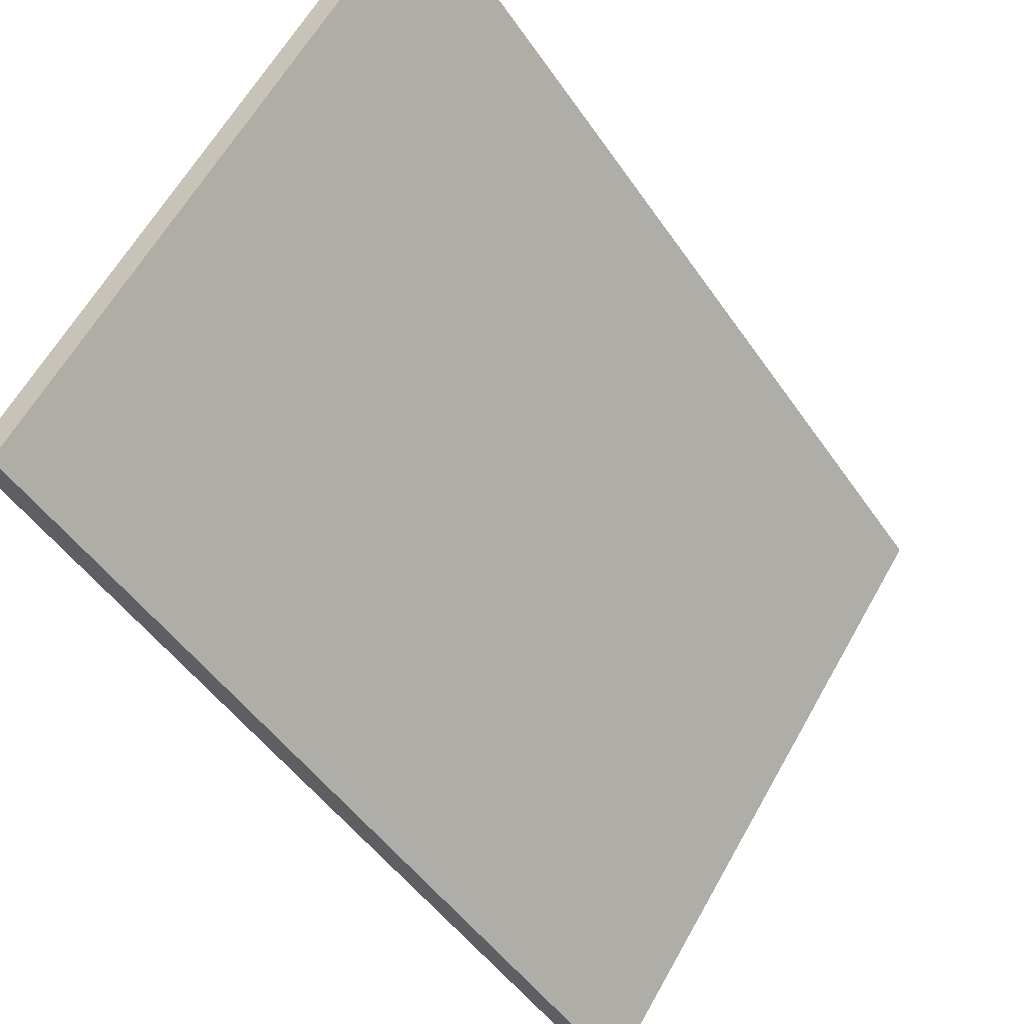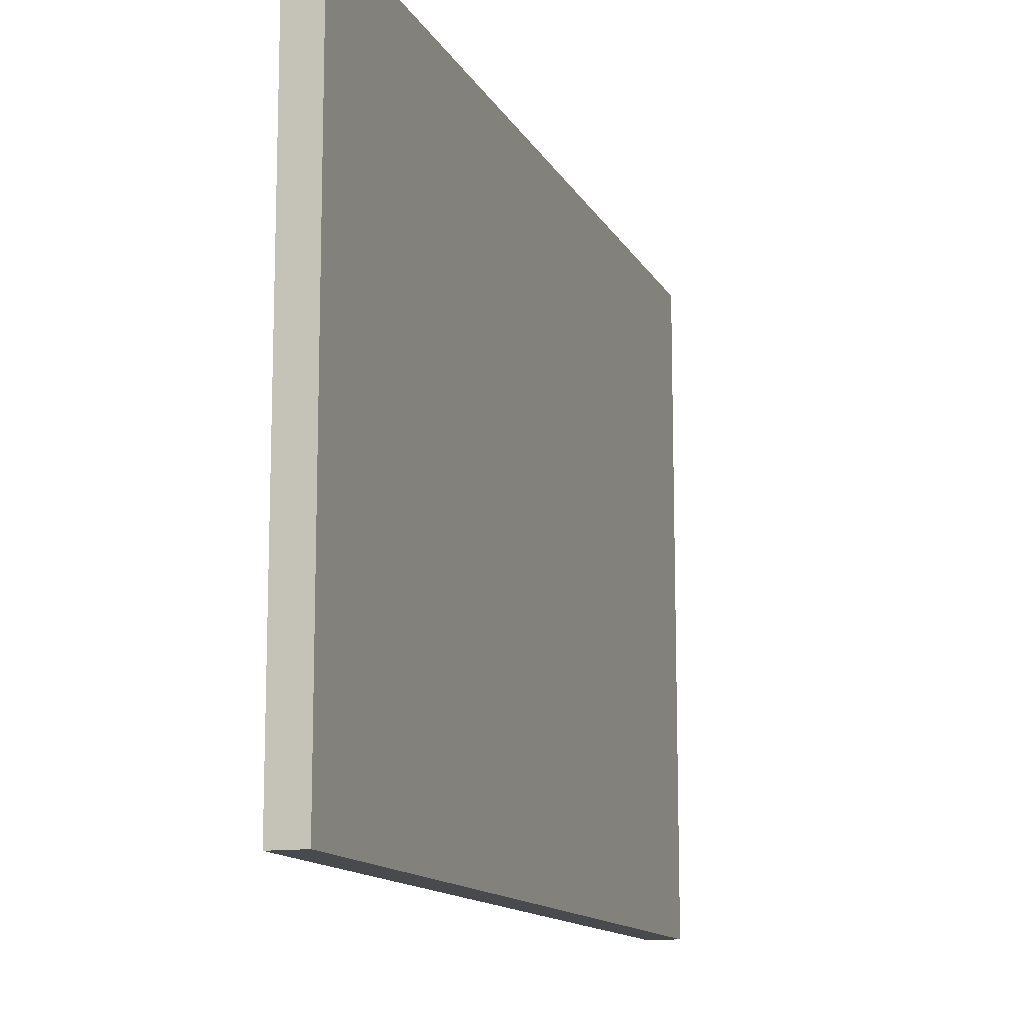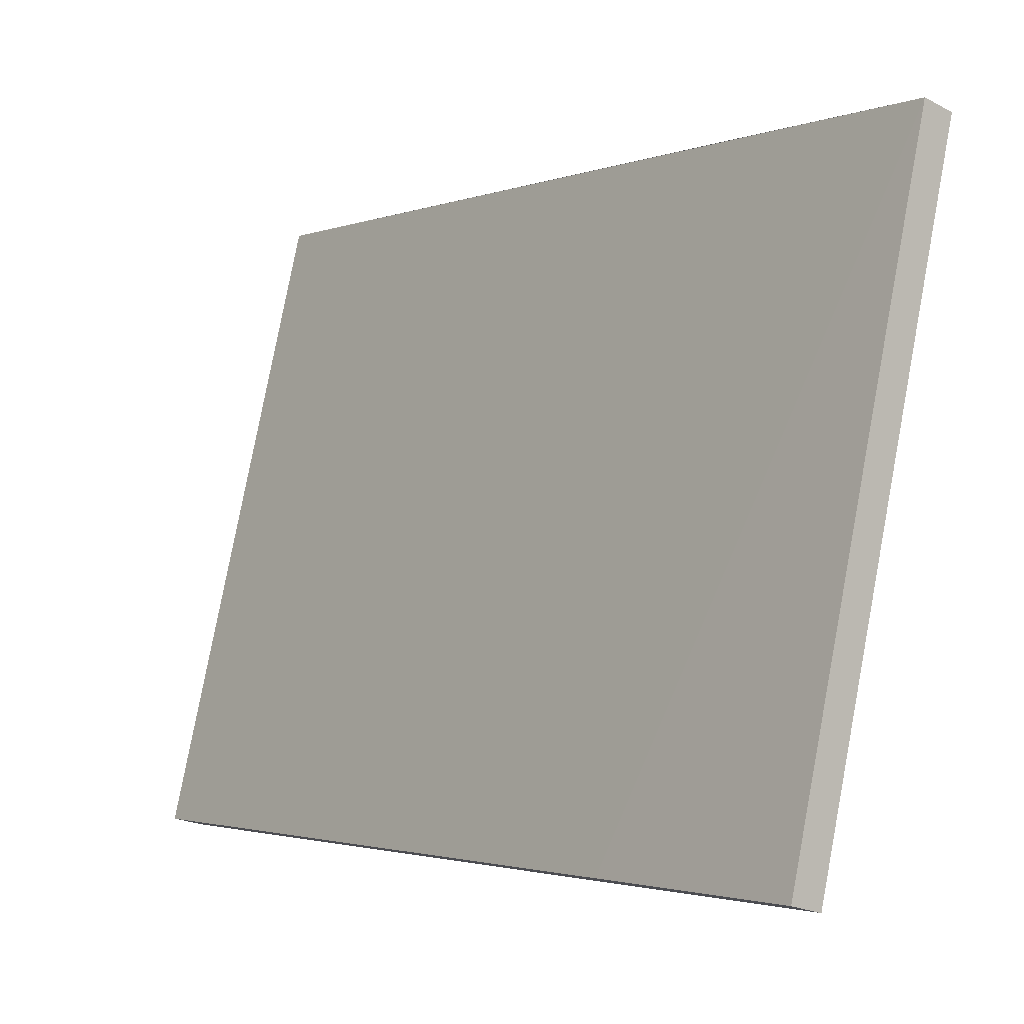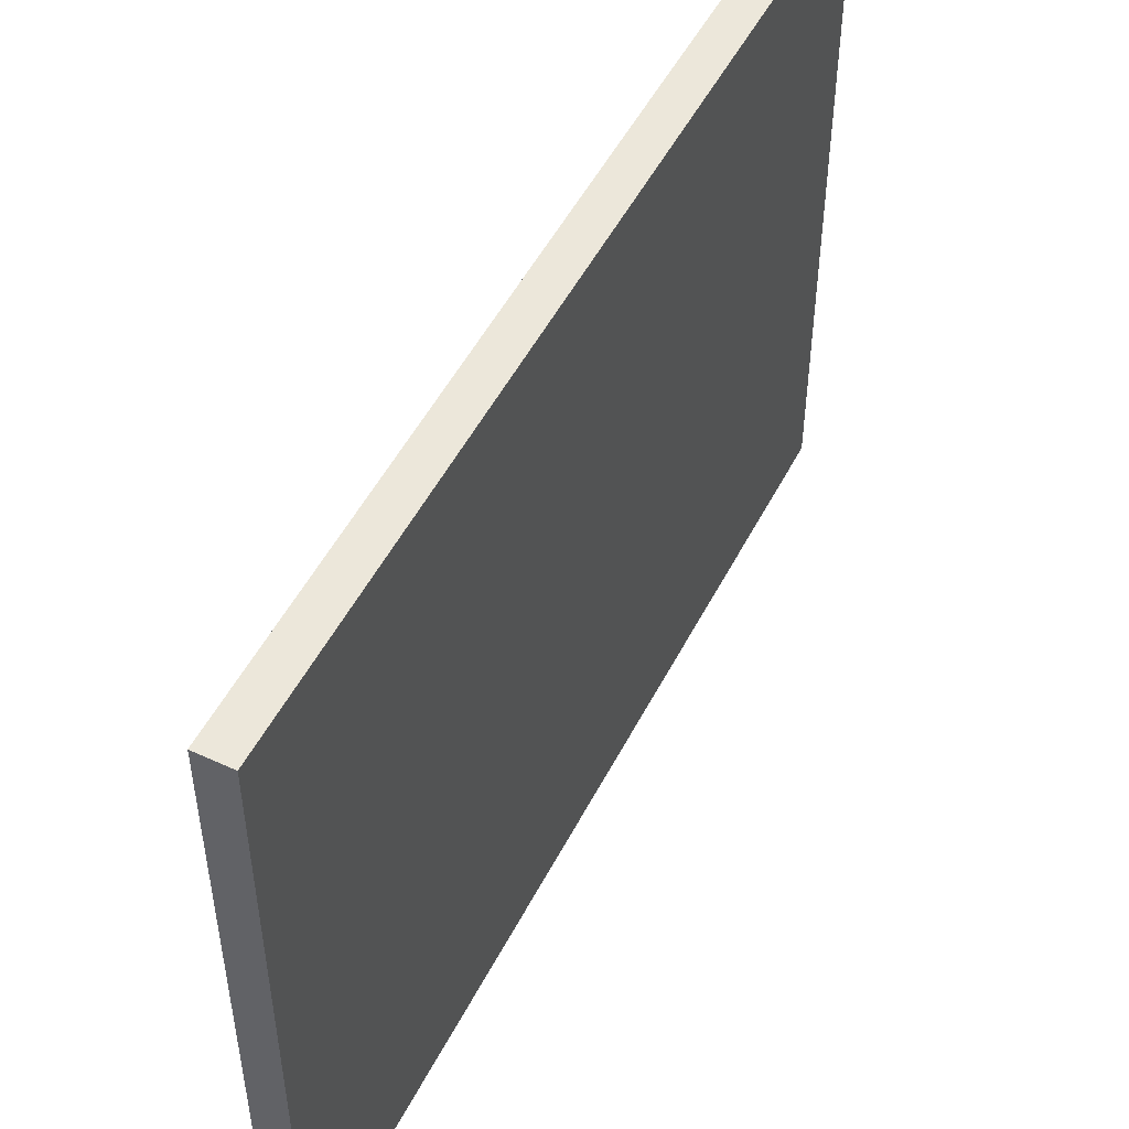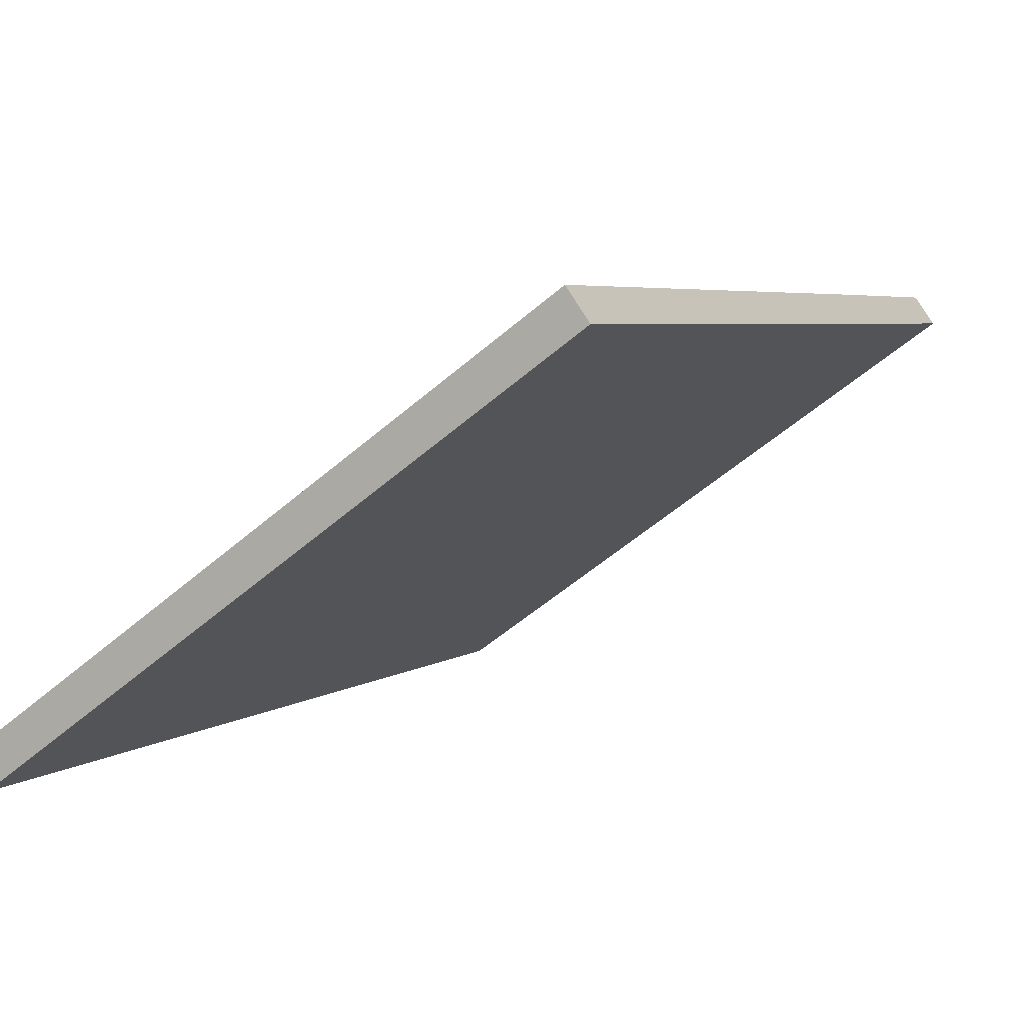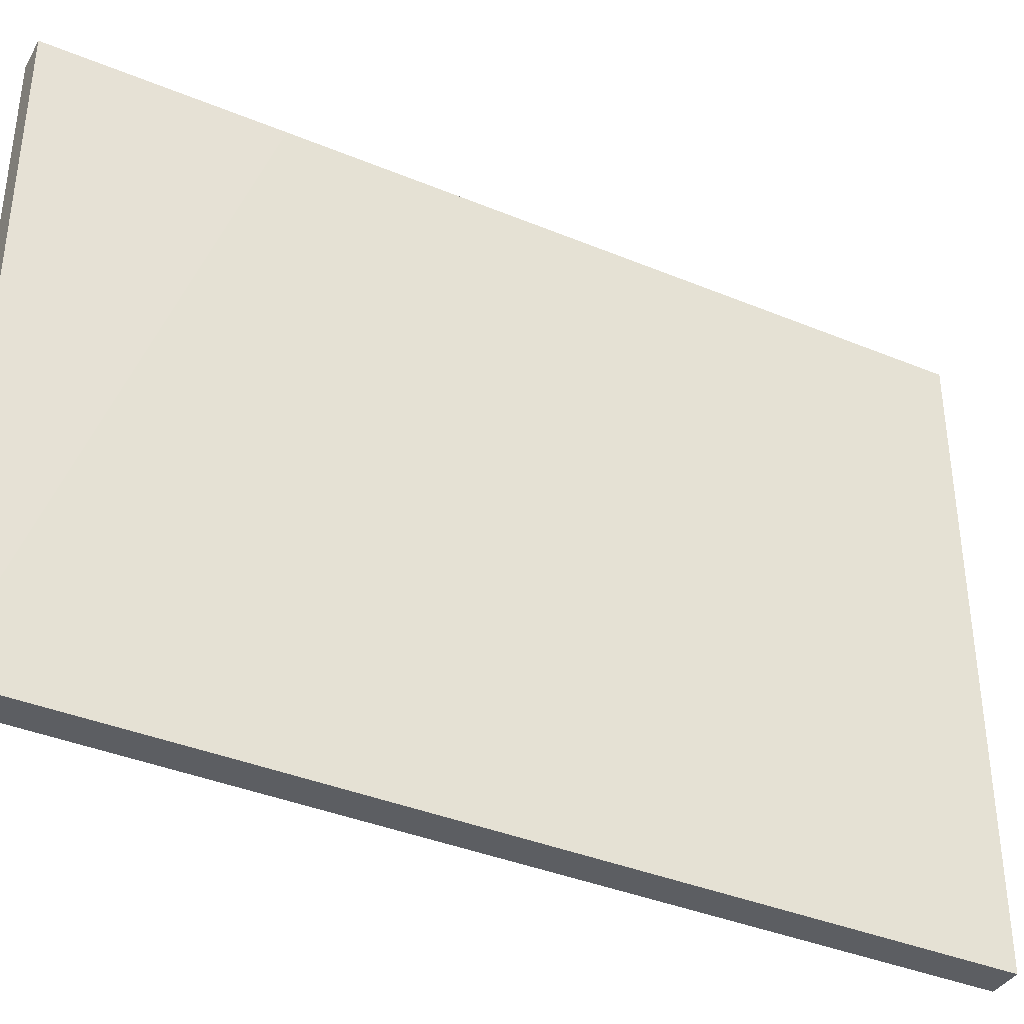
<metadata>
{"format":"obj","ext":"obj","renderer":"f3d","projection":"perspective","resolution":1024,"background":"white","views":[{"elev":62.4,"azim":29.4,"up":"+Z"},{"elev":-12.9,"azim":159.9,"up":"+Y"},{"elev":79.4,"azim":-169.3,"up":"+Z"},{"elev":50.9,"azim":167.9,"up":"+Y"},{"elev":-54.9,"azim":132.4,"up":"+Z"},{"elev":-38.0,"azim":23.5,"up":"+Y"}]}
</metadata>
<code>
v  0.445 11.23 0.368
v  4.017 11.23 -5.024
v  0 11.23 6.876e-16
v  2.921 11.23 -2.71
v  4.473 11.23 -4.651
v  5.538 11.23 -6.925
v  5.993 11.23 -6.552
v  9.925 11.23 -12.41
v  10.38 11.23 -12.04
v  9.925 7.6e-16 -12.41
v  5.538 4.24e-16 -6.925
v  0 0 0
v  4.017 3.076e-16 -5.024
v  0.445 -2.253e-17 0.368
v  10.38 7.374e-16 -12.04
v  5.993 4.012e-16 -6.552
v  2.921 1.659e-16 -2.71
v  4.473 2.848e-16 -4.651
g defaultobject
f 1 2 3
f 2 1 4
f 2 4 5
f 2 5 6
f 6 5 7
f 6 7 8
f 8 7 9
f 10 6 8
f 6 10 2
f 2 10 3
f 3 10 11
f 3 11 12
f 12 11 13
f 12 1 3
f 1 12 14
f 14 4 1
f 4 14 5
f 5 14 7
f 7 14 9
f 9 14 15
f 15 14 16
f 16 14 17
f 16 17 18
f 15 8 9
f 8 15 10
f 13 14 12
f 14 13 17
f 17 13 18
f 18 13 11
f 18 11 16
f 16 11 10
f 16 10 15

</code>
